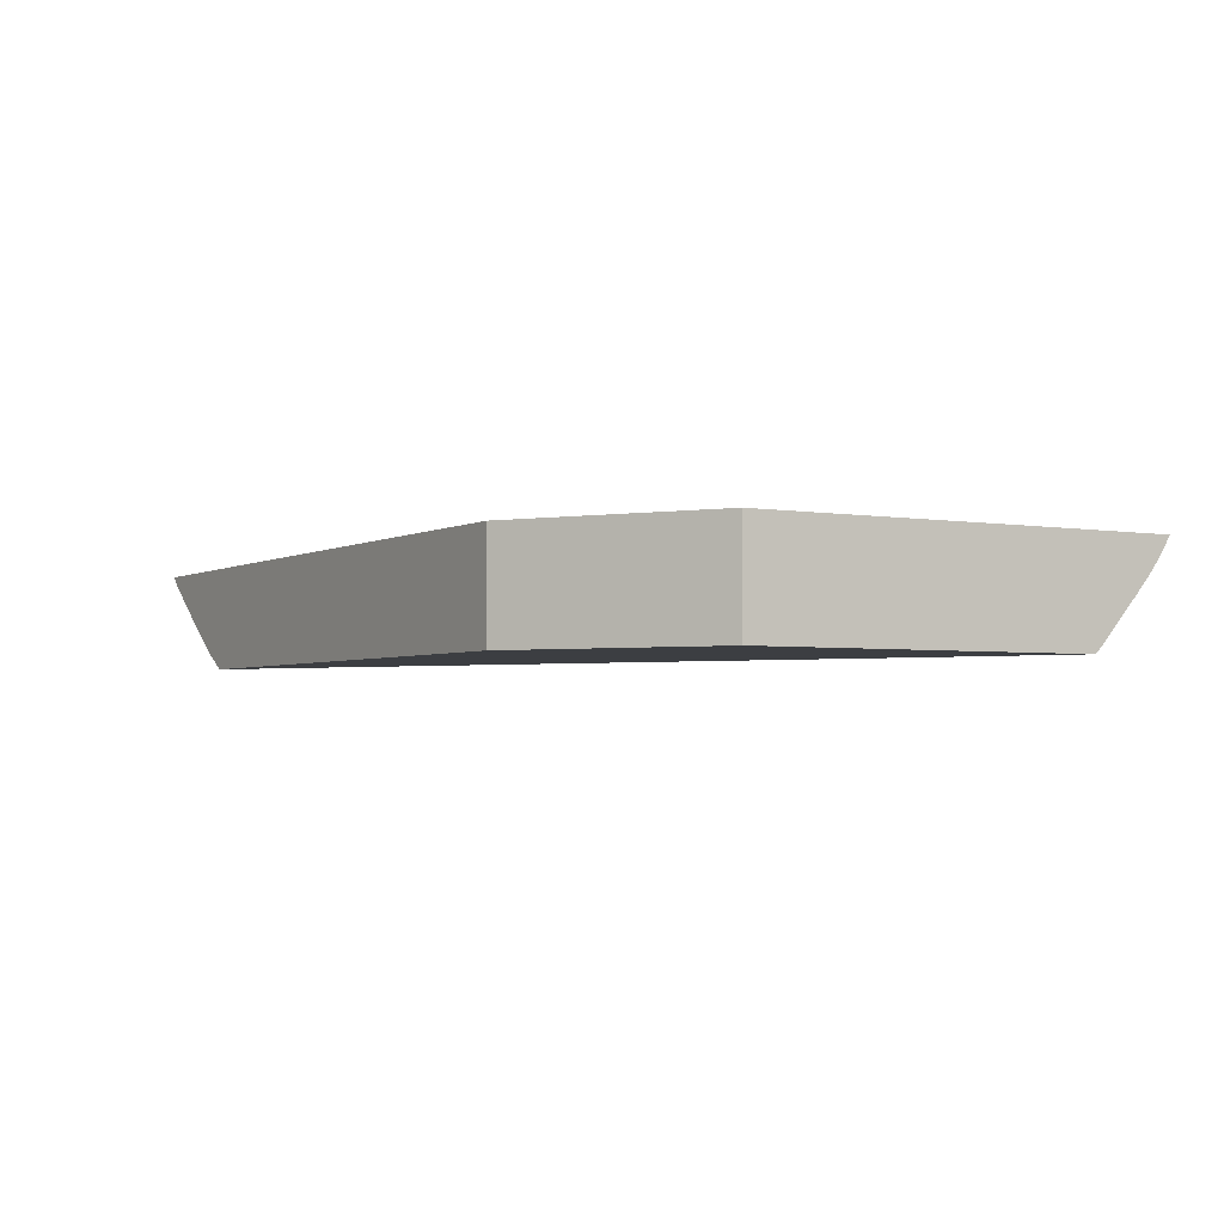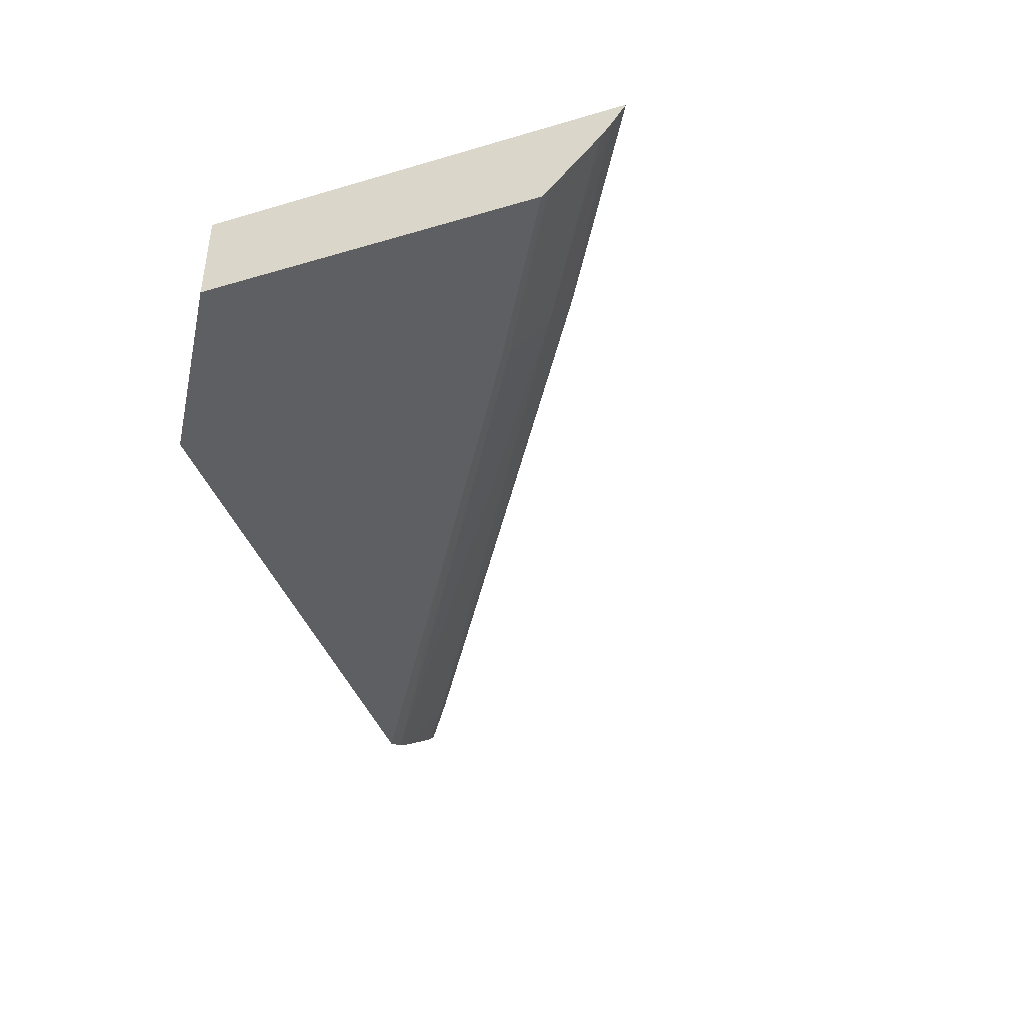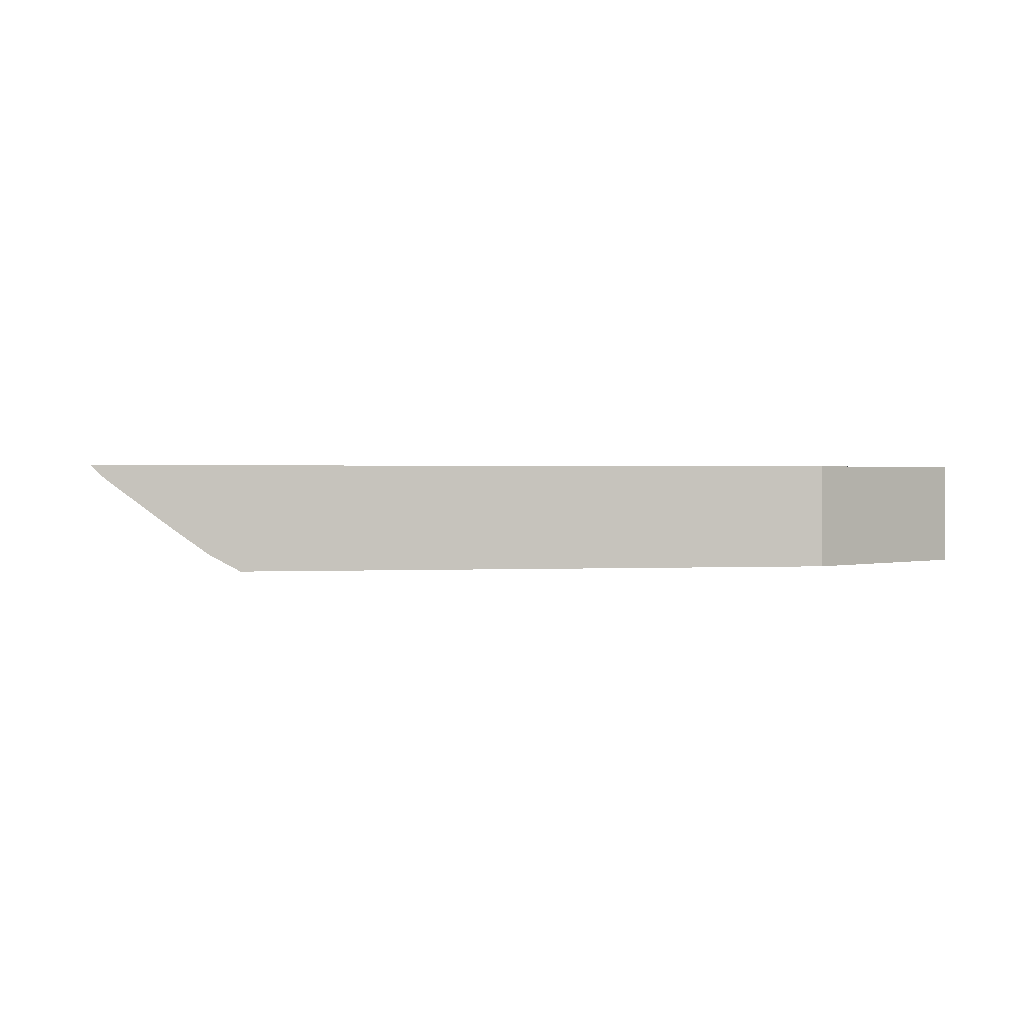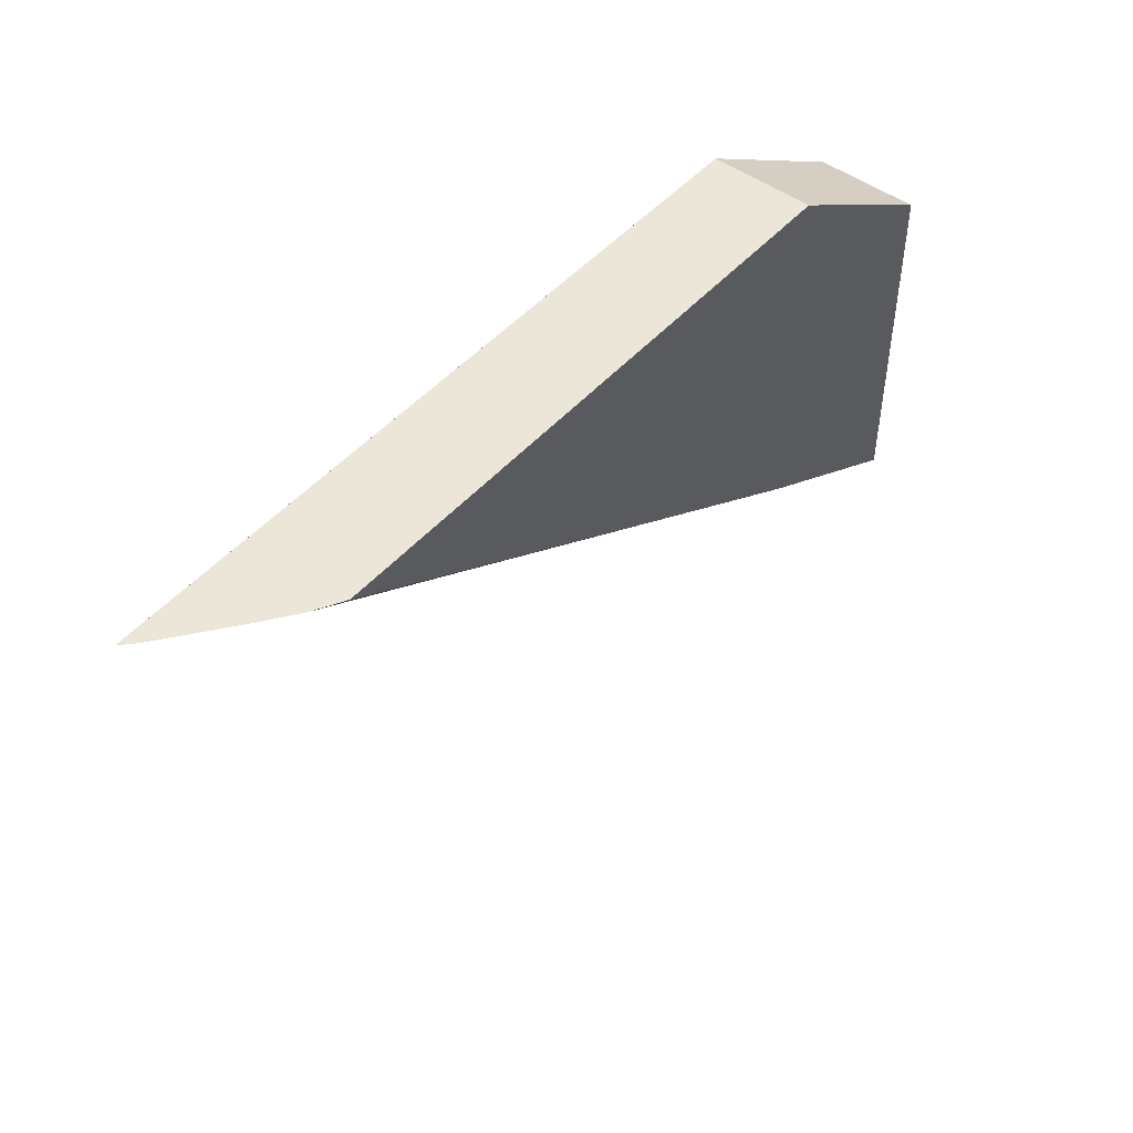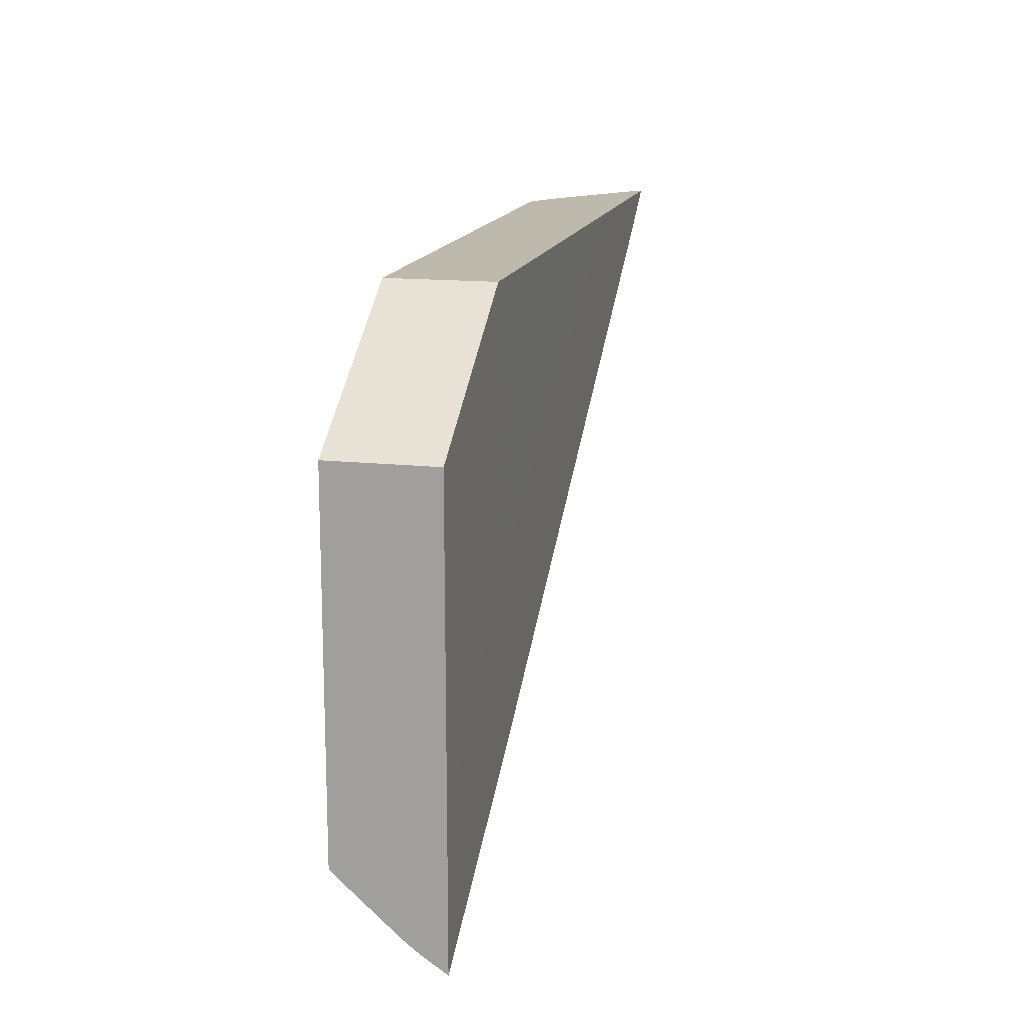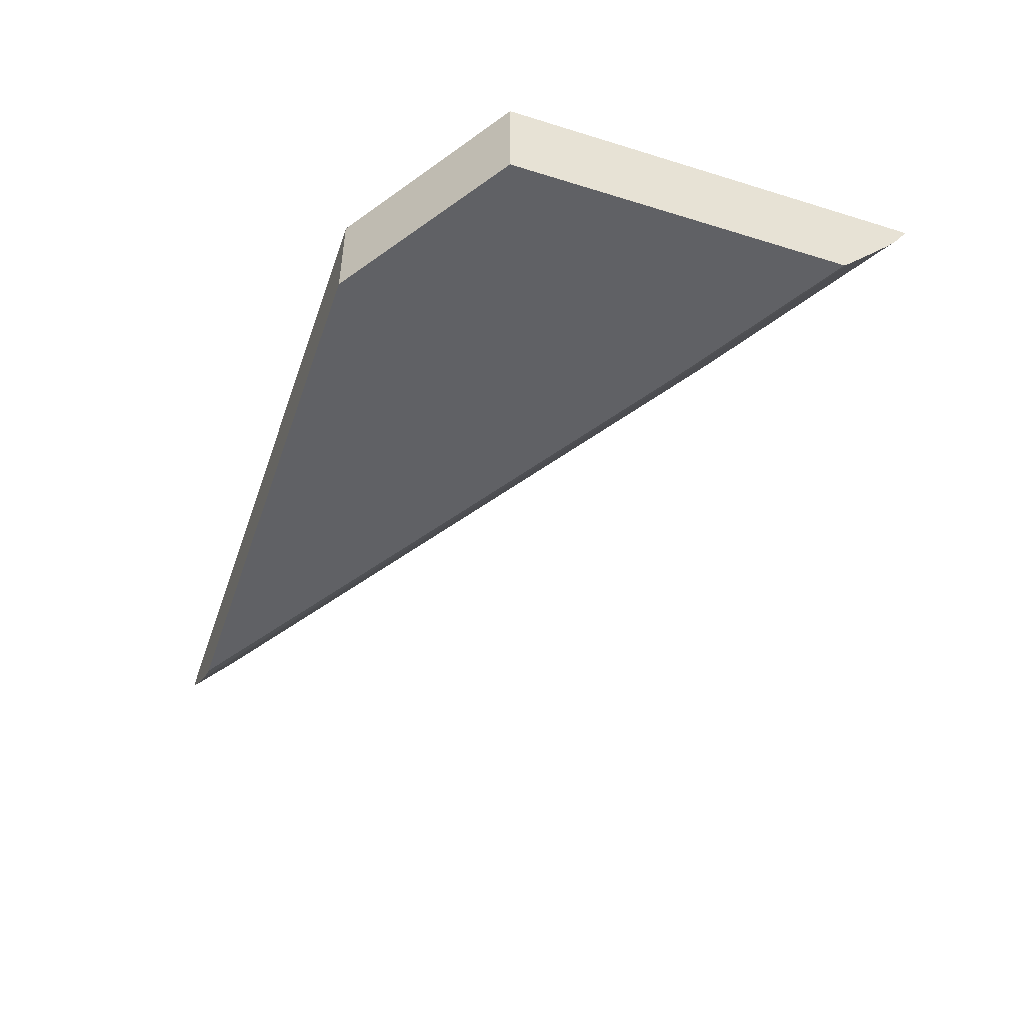
<metadata>
{"format":"obj","ext":"obj","renderer":"f3d","projection":"perspective","resolution":1024,"background":"white","views":[{"elev":-3.2,"azim":-120.7,"up":"+Z"},{"elev":-41.8,"azim":-70.5,"up":"+Z"},{"elev":1.1,"azim":169.8,"up":"+Z"},{"elev":48.6,"azim":129.4,"up":"+Y"},{"elev":15.1,"azim":-77.0,"up":"+Y"},{"elev":-48.7,"azim":-109.0,"up":"+Z"}]}
</metadata>
<code>
v 0.01183 -0.00837 -0.0141
v 0.01139 -0.008654 -0.0141
v 0.01176 -0.00837 -0.01417
v 0.009561 -0.00837 -0.0141
v 0.01121 -0.008768 -0.0141
v 0.0112 -0.008715 -0.01419
v 0.01168 -0.00837 -0.01423
v 0.005263 -0.01064 -0.0141
v 0.004901 -0.00837 -0.0141
v 0.005199 -0.01245 -0.0141
v 0.01109 -0.00837 -0.01468
v 0.005191 -0.01243 -0.01412
v 0.005088 -0.01224 -0.01446
v 0.004783 -0.01094 -0.0141
v 0.004901 -0.00837 -0.01507
v 0.003148 -0.009484 -0.0141
v 0.003148 -0.01362 -0.0141
v 0.01078 -0.00837 -0.01491
v 0.003148 -0.01348 -0.01431
v 0.003148 -0.01342 -0.01439
v 0.003148 -0.01337 -0.01445
v 0.004901 -0.01189 -0.01498
v 0.003148 -0.01225 -0.0141
v 0.003148 -0.009484 -0.01507
v 0.01049 -0.00837 -0.01507
v 0.01077 -0.00837 -0.01492
v 0.003148 -0.01325 -0.01459
v 0.01076 -0.00837 -0.01492
v 0.003148 -0.01288 -0.015
v 0.004865 -0.01182 -0.01507
v 0.003148 -0.01281 -0.01507
v 0.007179 -0.0104 -0.01507
v 0.003148 -0.01282 -0.01506
f 1 2 3
f 1 3 7
f 1 7 11
f 1 11 18
f 1 18 26
f 1 26 28
f 1 28 25
f 1 25 15
f 1 15 9
f 1 9 4
f 1 4 8
f 1 8 14
f 1 14 23
f 1 23 17
f 1 17 10
f 1 10 5
f 1 5 2
f 2 5 6
f 2 6 3
f 3 6 7
f 4 9 8
f 5 10 6
f 6 11 7
f 6 10 12
f 6 12 13
f 6 13 11
f 8 9 14
f 9 15 24
f 9 24 16
f 9 16 14
f 10 17 12
f 11 13 18
f 12 17 19
f 12 19 13
f 13 19 20
f 13 20 21
f 13 21 22
f 13 22 18
f 14 16 23
f 15 25 32
f 15 32 30
f 15 30 31
f 15 31 24
f 16 24 31
f 16 31 33
f 16 33 29
f 16 29 27
f 16 27 21
f 16 21 20
f 16 20 19
f 16 19 17
f 16 17 23
f 18 22 26
f 21 27 22
f 22 28 26
f 22 27 29
f 22 29 30
f 22 30 28
f 25 28 32
f 28 30 32
f 29 33 30
f 30 33 31

</code>
